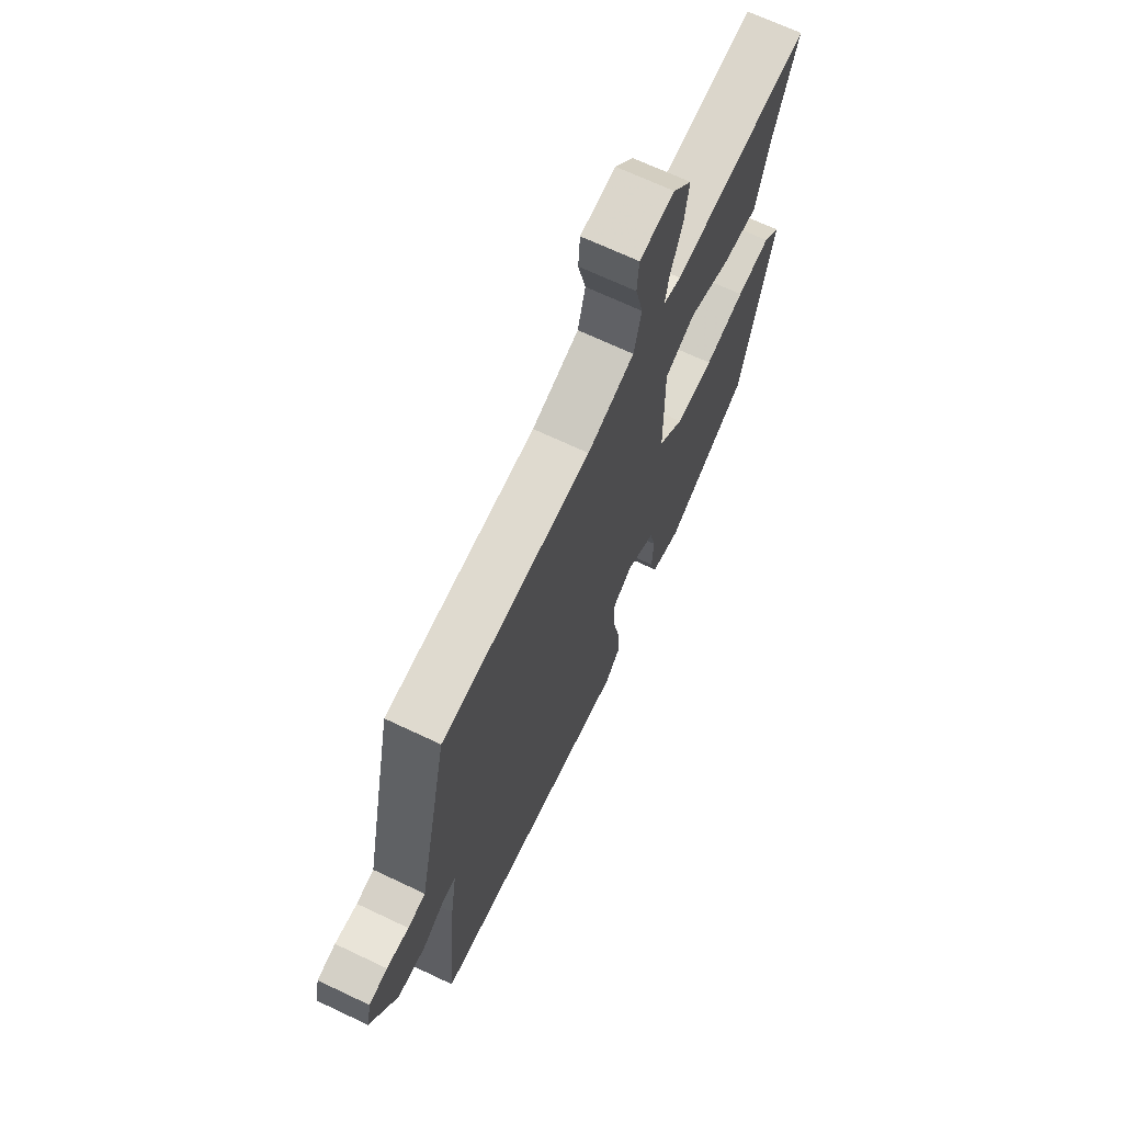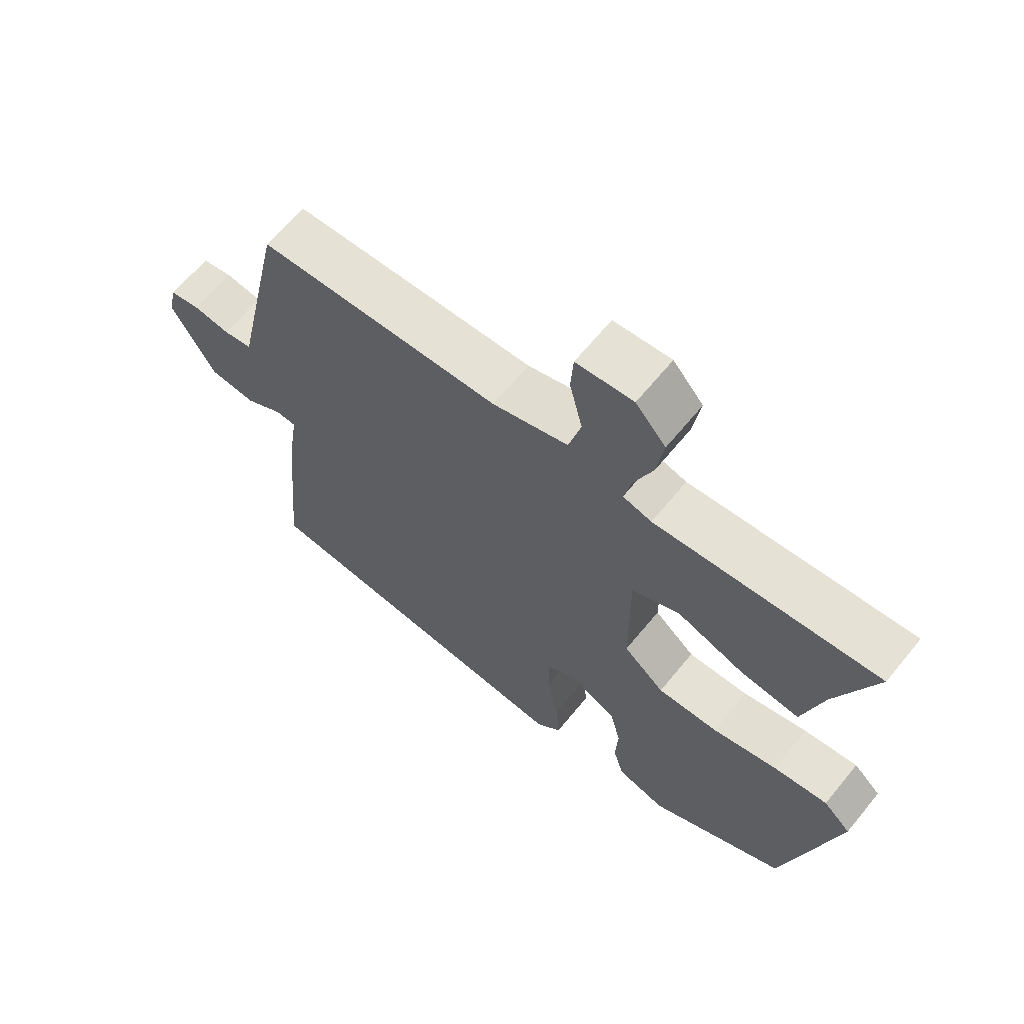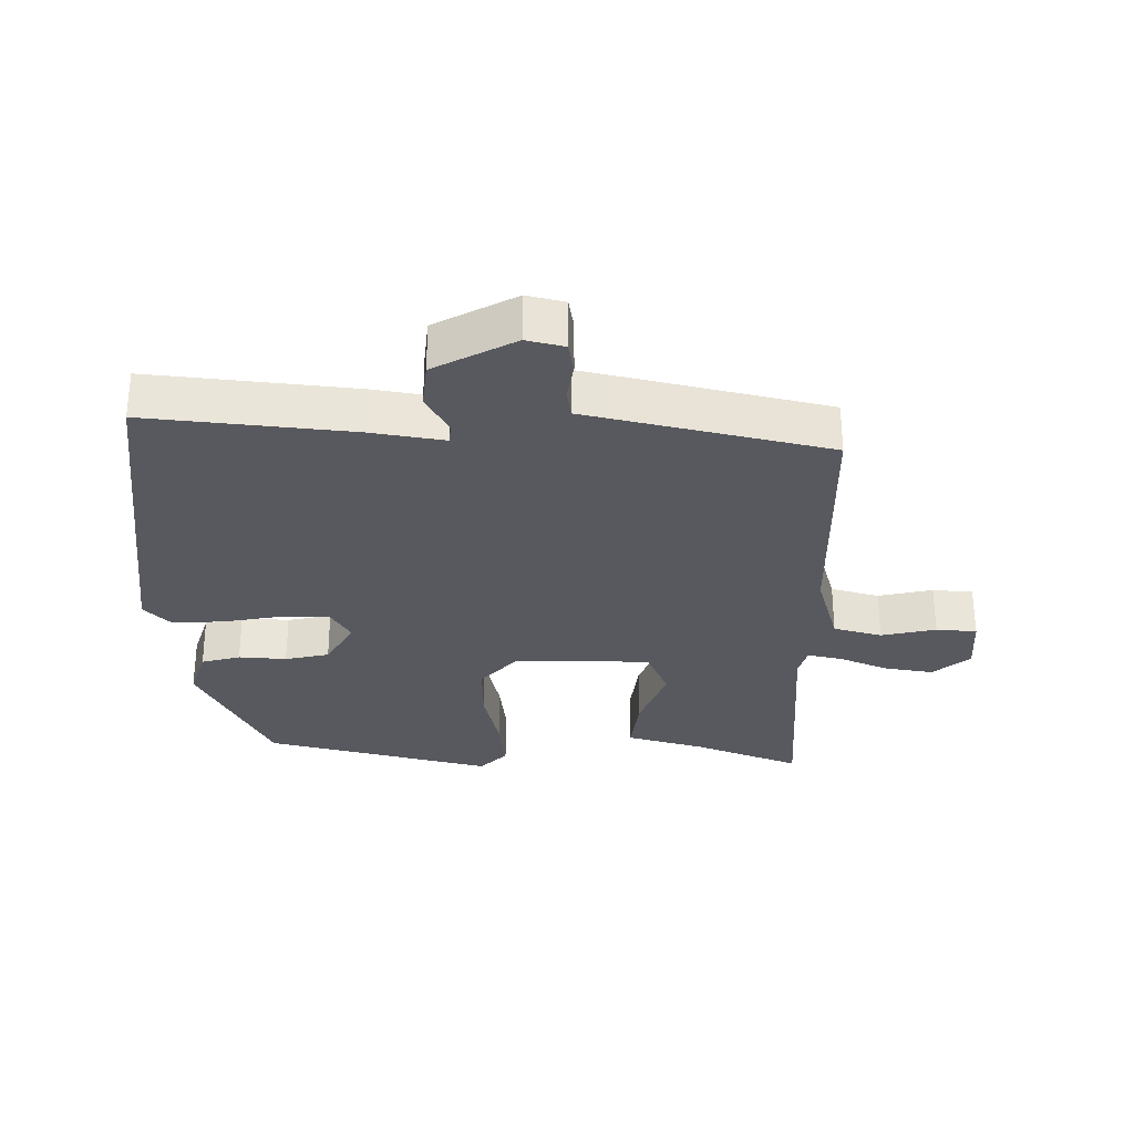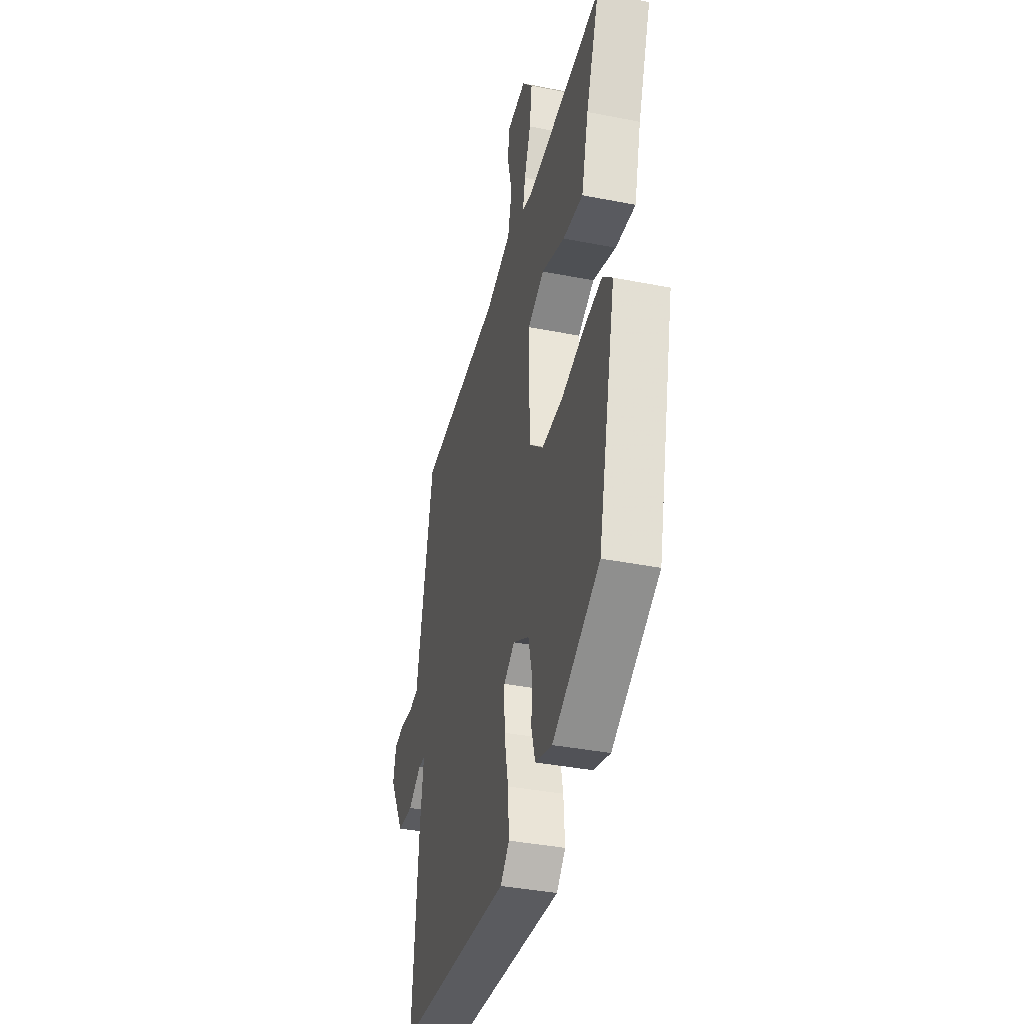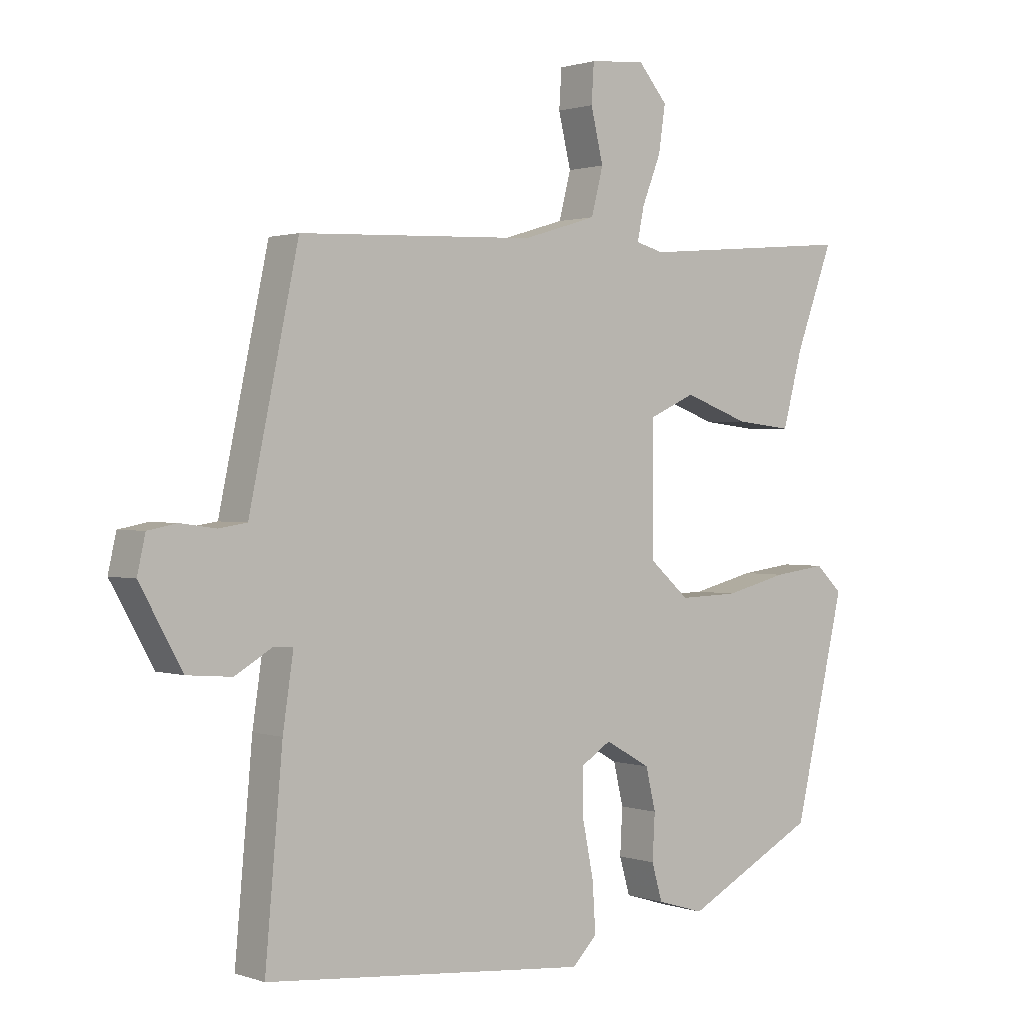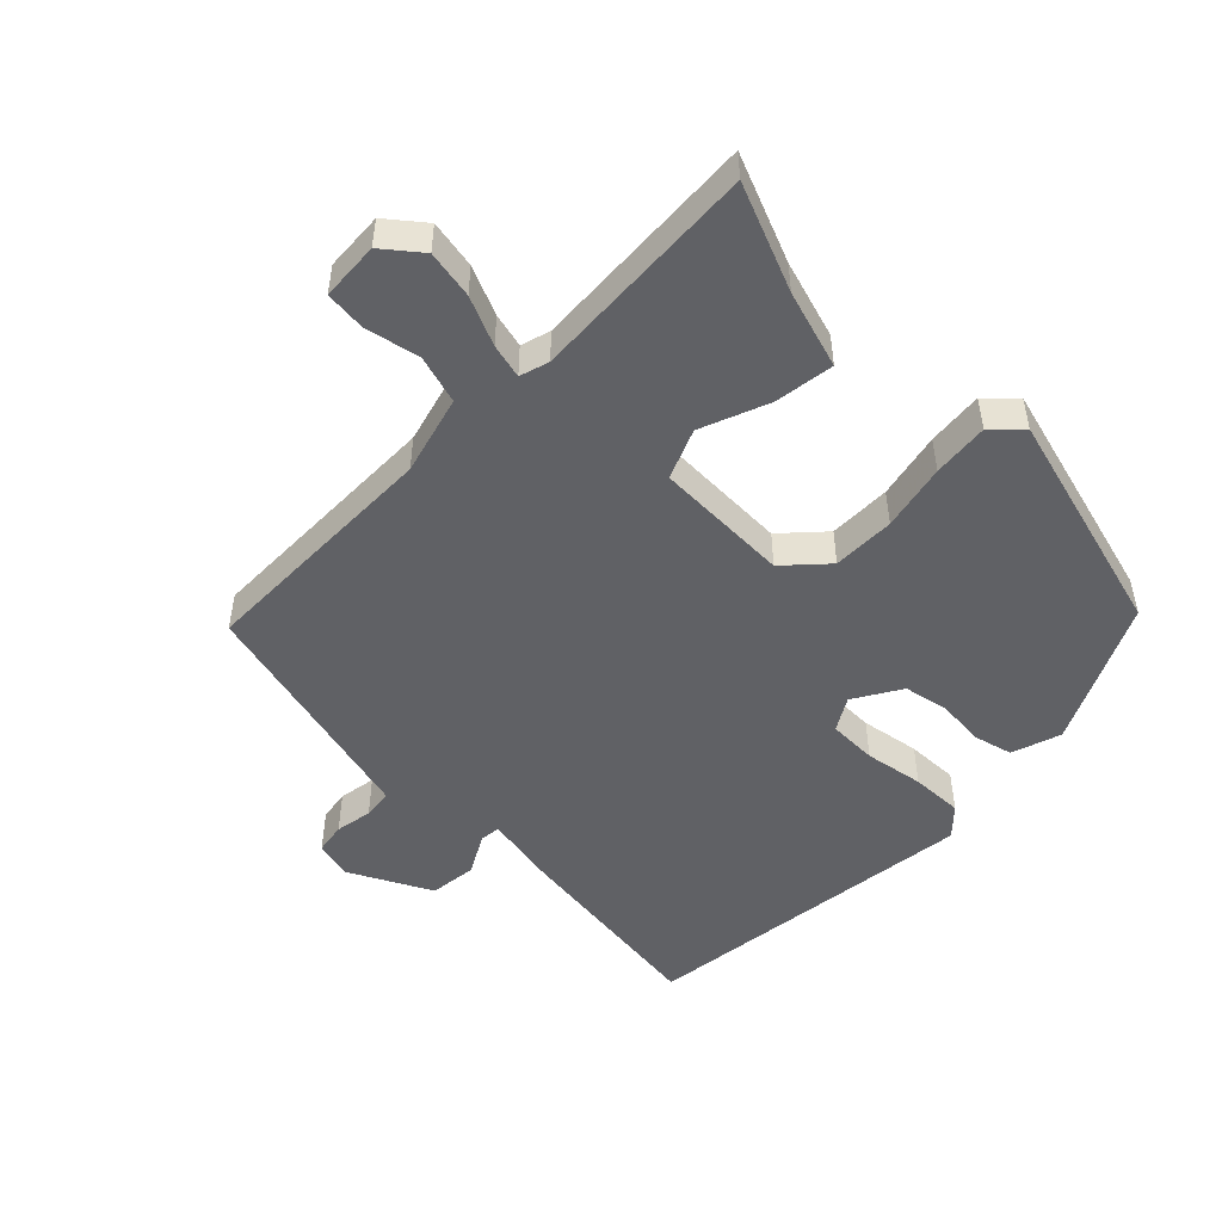
<metadata>
{"format":"obj","ext":"obj","renderer":"f3d","projection":"perspective","resolution":1024,"background":"white","views":[{"elev":68.4,"azim":-64.6,"up":"+Z"},{"elev":65.2,"azim":39.3,"up":"+Z"},{"elev":-30.3,"azim":-91.5,"up":"+Y"},{"elev":-37.9,"azim":75.9,"up":"+Z"},{"elev":1.2,"azim":-39.4,"up":"+Z"},{"elev":-49.9,"azim":43.7,"up":"+Y"}]}
</metadata>
<code>
v -0.455 0.07 0.493
v -0.076 0.07 0.508
v 0.043 0.07 0.544
v 0.062 0.07 0.618
v 0.042 0.07 0.701
v 0.046 0.07 0.763
v 0.135 0.07 0.771
v 0.182 0.07 0.716
v 0.171 0.07 0.642
v 0.141 0.07 0.567
v 0.13 0.07 0.514
v 0.175 0.07 0.502
v 0.523 0.07 0.532
v 0.462 0.07 0.369
v 0.43 0.07 0.25
v 0.339 0.07 0.26
v 0.234 0.07 0.298
v 0.159 0.07 0.264
v 0.16 0.07 0.058
v 0.224 0.07 0.002
v 0.319 0.07 0.005
v 0.42 0.07 0.03
v 0.505 0.07 0.041
v 0.548 0.07 0
v 0.466 0.07 -0.349
v 0.253 0.07 -0.46
v 0.177 0.07 -0.437
v 0.16 0.07 -0.378
v 0.164 0.07 -0.305
v 0.148 0.07 -0.238
v 0.075 0.07 -0.197
v 0.026 0.07 -0.228
v 0.027 0.07 -0.302
v 0.045 0.07 -0.391
v 0.05 0.07 -0.47
v 0.01 0.07 -0.51
v -0.51 0.07 -0.462
v -0.482 0.07 -0.151
v -0.465 0.07 -0.037
v -0.496 0.07 -0.035
v -0.556 0.07 -0.07
v -0.628 0.07 -0.064
v -0.696 0.07 0.058
v -0.683 0.07 0.116
v -0.636 0.07 0.125
v -0.579 0.07 0.117
v -0.534 0.07 0.124
v -0.523 0.07 0.176
v -0.455 0 0.493
v -0.076 0 0.508
v 0.043 0 0.544
v 0.062 0 0.618
v 0.042 0 0.701
v 0.046 0 0.763
v 0.135 0 0.771
v 0.182 0 0.716
v 0.171 0 0.642
v 0.141 0 0.567
v 0.13 0 0.514
v 0.175 0 0.502
v 0.523 0 0.532
v 0.462 0 0.369
v 0.43 0 0.25
v 0.339 0 0.26
v 0.234 0 0.298
v 0.159 0 0.264
v 0.16 0 0.058
v 0.224 0 0.002
v 0.319 0 0.005
v 0.42 0 0.03
v 0.505 0 0.041
v 0.548 0 0
v 0.466 0 -0.349
v 0.253 0 -0.46
v 0.177 0 -0.437
v 0.16 0 -0.378
v 0.164 0 -0.305
v 0.148 0 -0.238
v 0.075 0 -0.197
v 0.026 0 -0.228
v 0.027 0 -0.302
v 0.045 0 -0.391
v 0.05 0 -0.47
v 0.01 0 -0.51
v -0.51 0 -0.462
v -0.482 0 -0.151
v -0.465 0 -0.037
v -0.496 0 -0.035
v -0.556 0 -0.07
v -0.628 0 -0.064
v -0.696 0 0.058
v -0.683 0 0.116
v -0.636 0 0.125
v -0.579 0 0.117
v -0.534 0 0.124
v -0.523 0 0.176
f 47 48 1 2
f 44 45 46
f 43 44 46
f 42 43 46
f 41 42 46
f 40 41 46
f 39 40 46 47
f 37 38 39
f 36 37 39
f 35 36 39
f 34 35 39
f 33 34 39
f 39 47 2
f 33 39 2
f 32 33 2
f 27 28 29
f 26 27 29
f 25 26 29
f 24 25 29
f 23 24 29
f 22 23 29
f 21 22 29
f 20 21 29 30
f 19 20 30 31
f 14 15 16 17
f 12 13 14 17
f 11 12 17 18
f 8 9 10
f 7 8 10
f 6 7 10
f 5 6 10
f 4 5 10
f 3 4 10 11
f 19 31 32
f 18 19 32
f 11 18 32
f 3 11 32
f 2 3 32
f 50 49 96 95
f 94 93 92
f 94 92 91
f 94 91 90
f 94 90 89
f 94 89 88
f 95 94 88 87
f 87 86 85
f 87 85 84
f 87 84 83
f 87 83 82
f 87 82 81
f 50 95 87
f 50 87 81
f 50 81 80
f 77 76 75
f 77 75 74
f 77 74 73
f 77 73 72
f 77 72 71
f 77 71 70
f 77 70 69
f 78 77 69 68
f 79 78 68 67
f 65 64 63 62
f 65 62 61 60
f 66 65 60 59
f 58 57 56
f 58 56 55
f 58 55 54
f 58 54 53
f 58 53 52
f 59 58 52 51
f 80 79 67
f 80 67 66
f 80 66 59
f 80 59 51
f 80 51 50
f 1 49 50 2
f 2 50 51 3
f 3 51 52 4
f 4 52 53 5
f 5 53 54 6
f 6 54 55 7
f 7 55 56 8
f 8 56 57 9
f 9 57 58 10
f 10 58 59 11
f 11 59 60 12
f 12 60 61 13
f 13 61 62 14
f 14 62 63 15
f 15 63 64 16
f 16 64 65 17
f 17 65 66 18
f 18 66 67 19
f 19 67 68 20
f 20 68 69 21
f 21 69 70 22
f 22 70 71 23
f 23 71 72 24
f 24 72 73 25
f 25 73 74 26
f 26 74 75 27
f 27 75 76 28
f 28 76 77 29
f 29 77 78 30
f 30 78 79 31
f 31 79 80 32
f 32 80 81 33
f 33 81 82 34
f 34 82 83 35
f 35 83 84 36
f 36 84 85 37
f 37 85 86 38
f 38 86 87 39
f 39 87 88 40
f 40 88 89 41
f 41 89 90 42
f 42 90 91 43
f 43 91 92 44
f 44 92 93 45
f 45 93 94 46
f 46 94 95 47
f 47 95 96 48
f 48 96 49 1

</code>
